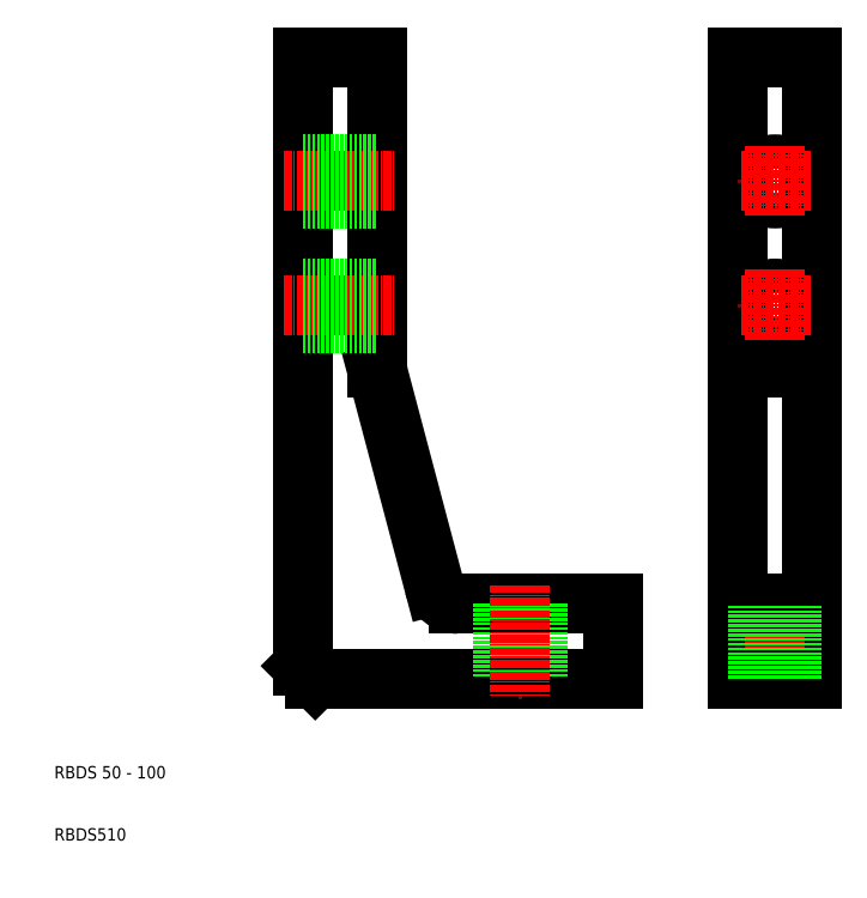
<metadata>
{"format":"dxf","ext":"dxf","renderer":"ezdxf+matplotlib","layout":"modelspace","background":"white","min_lineweight":24,"dpi":150}
</metadata>
<code>
0
SECTION
2
ENTITIES
0
LINE
8
0
10
50
20
136.1
30
0
11
50
21
38.11
31
0
0
LINE
8
0
10
62
20
136.1
30
0
11
62
21
86.11
31
0
0
LINE
8
0
10
52
20
36.11
30
0
11
100
21
36.11
31
0
0
LINE
8
0
10
75
20
48.11
30
0
11
100
21
48.11
31
0
0
TEXT
8
0
10
10
20
20
30
0
40
2
1
RBDS 50 - 100
0
TEXT
8
0
10
10
20
10
30
0
40
2
1
RBDS510
0
LINE
8
0
10
50
20
38.11
30
0
11
52
21
36.11
31
0
0
LINE
8
0
10
62.13
20
85.09
30
0
11
71.13
21
51.09
31
0
0
ARC
8
0
10
75
20
52.11
30
0
40
4
50
194.8
51
270
0
ARC
8
0
10
66
20
86.11
30
0
40
4
50
180
51
194.8
0
LINE
8
CENTER
10
47
20
96.11
30
0
11
65
21
96.11
31
0
0
LINE
8
0
10
50
20
98.86
30
0
11
62
21
98.86
31
0
0
LINE
8
0
10
50
20
93.36
30
0
11
62
21
93.36
31
0
0
LINE
8
CENTER
10
47
20
116.1
30
0
11
65
21
116.1
31
0
0
LINE
8
0
10
50
20
118.9
30
0
11
62
21
118.9
31
0
0
LINE
8
0
10
50
20
113.4
30
0
11
62
21
113.4
31
0
0
LINE
8
0
10
100
20
36.11
30
0
11
100
21
48.11
31
0
0
LINE
8
0
10
82.25
20
48.11
30
0
11
82.25
21
36.11
31
0
0
LINE
8
0
10
87.75
20
48.11
30
0
11
87.75
21
36.11
31
0
0
LINE
8
CENTER
10
85
20
51.11
30
0
11
85
21
33.11
31
0
0
LINE
8
0
10
132
20
36.11
30
0
11
132
21
136.1
31
0
0
LINE
8
0
10
120
20
36.11
30
0
11
120
21
136.1
31
0
0
LINE
8
0
10
50
20
136.1
30
0
11
62
21
136.1
31
0
0
LINE
8
CENTER
10
126
20
33.11
30
0
11
126
21
51.11
31
0
0
LINE
8
0
10
120
20
36.11
30
0
11
132
21
36.11
31
0
0
LINE
8
0
10
120
20
48.11
30
0
11
132
21
48.11
31
0
0
LINE
8
0
10
128.8
20
36.11
30
0
11
128.8
21
48.11
31
0
0
LINE
8
0
10
123.3
20
36.11
30
0
11
123.3
21
48.11
31
0
0
LINE
8
0
10
120
20
86.11
30
0
11
132
21
86.11
31
0
0
CIRCLE
8
0
10
126
20
96.11
30
0
40
2.75
0
LINE
8
CENTER
10
131.8
20
96.11
30
0
11
120.3
21
96.11
31
0
0
LINE
8
CENTER
10
126
20
101.9
30
0
11
126
21
90.36
31
0
0
LINE
8
0
10
132
20
136.1
30
0
11
120
21
136.1
31
0
0
CIRCLE
8
0
10
126
20
116.1
30
0
40
2.75
0
LINE
8
CENTER
10
131.8
20
116.1
30
0
11
120.3
21
116.1
31
0
0
LINE
8
CENTER
10
126
20
121.9
30
0
11
126
21
110.4
31
0
0
ENDSEC
0
EOF

</code>
